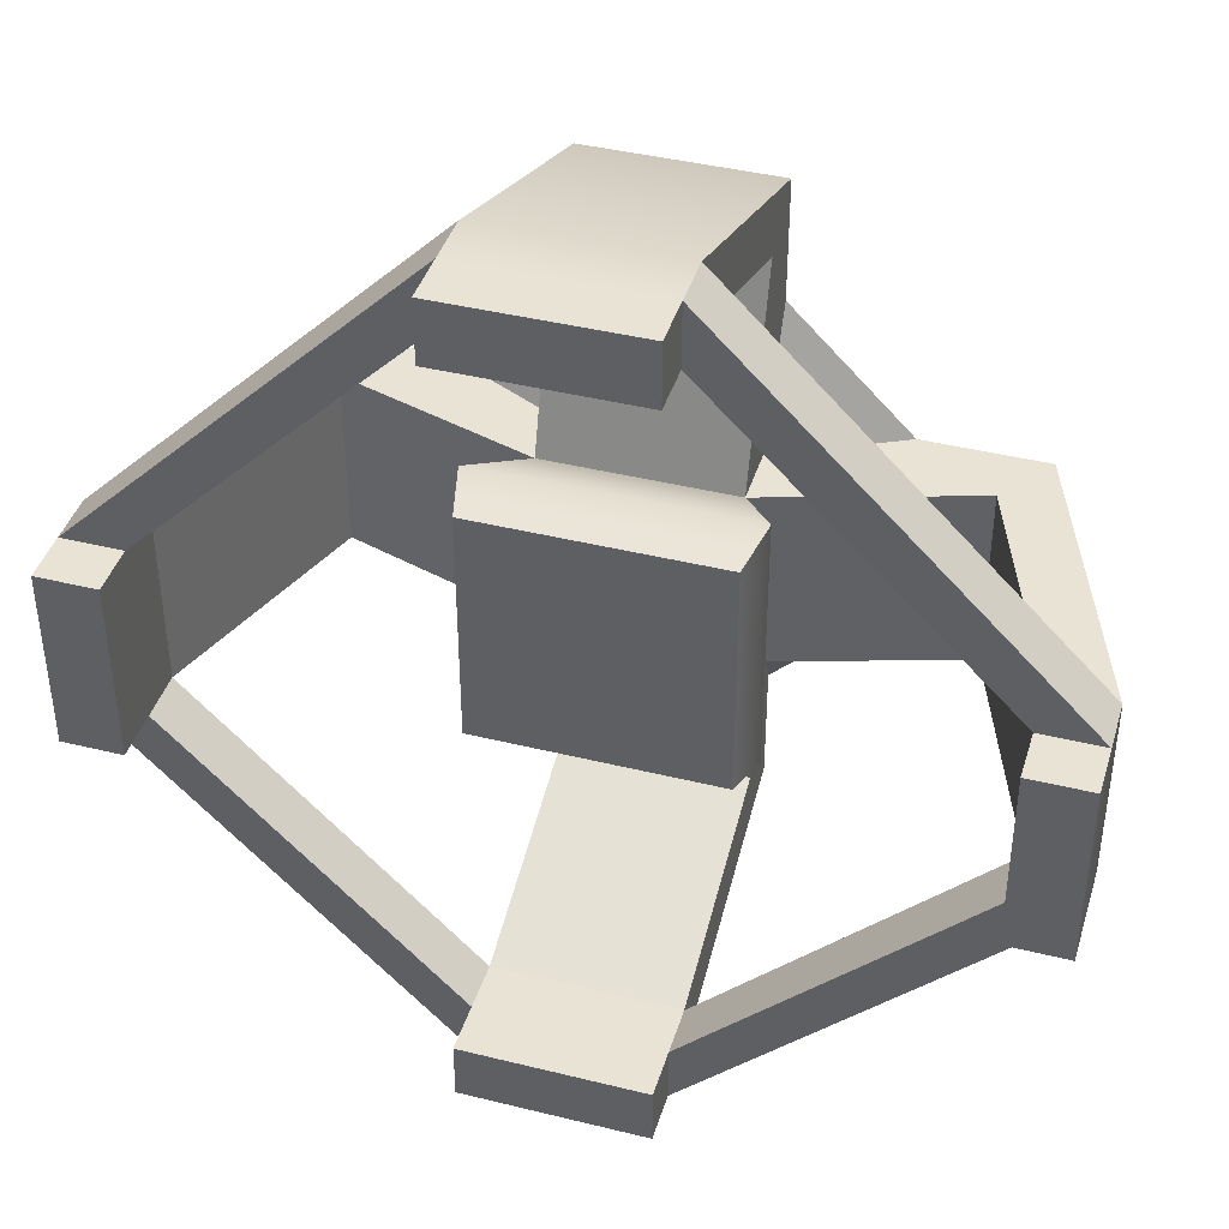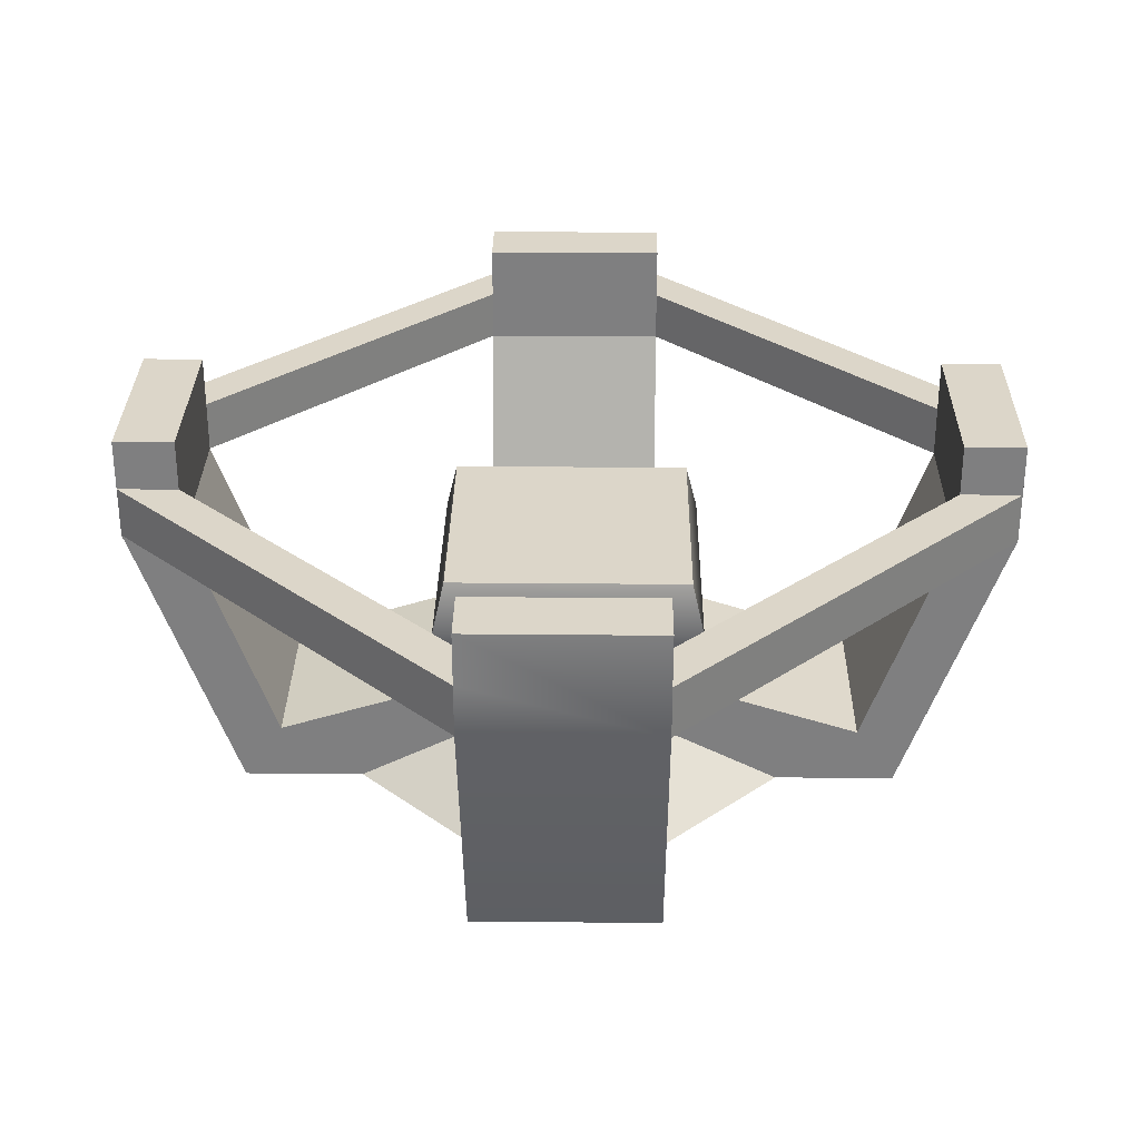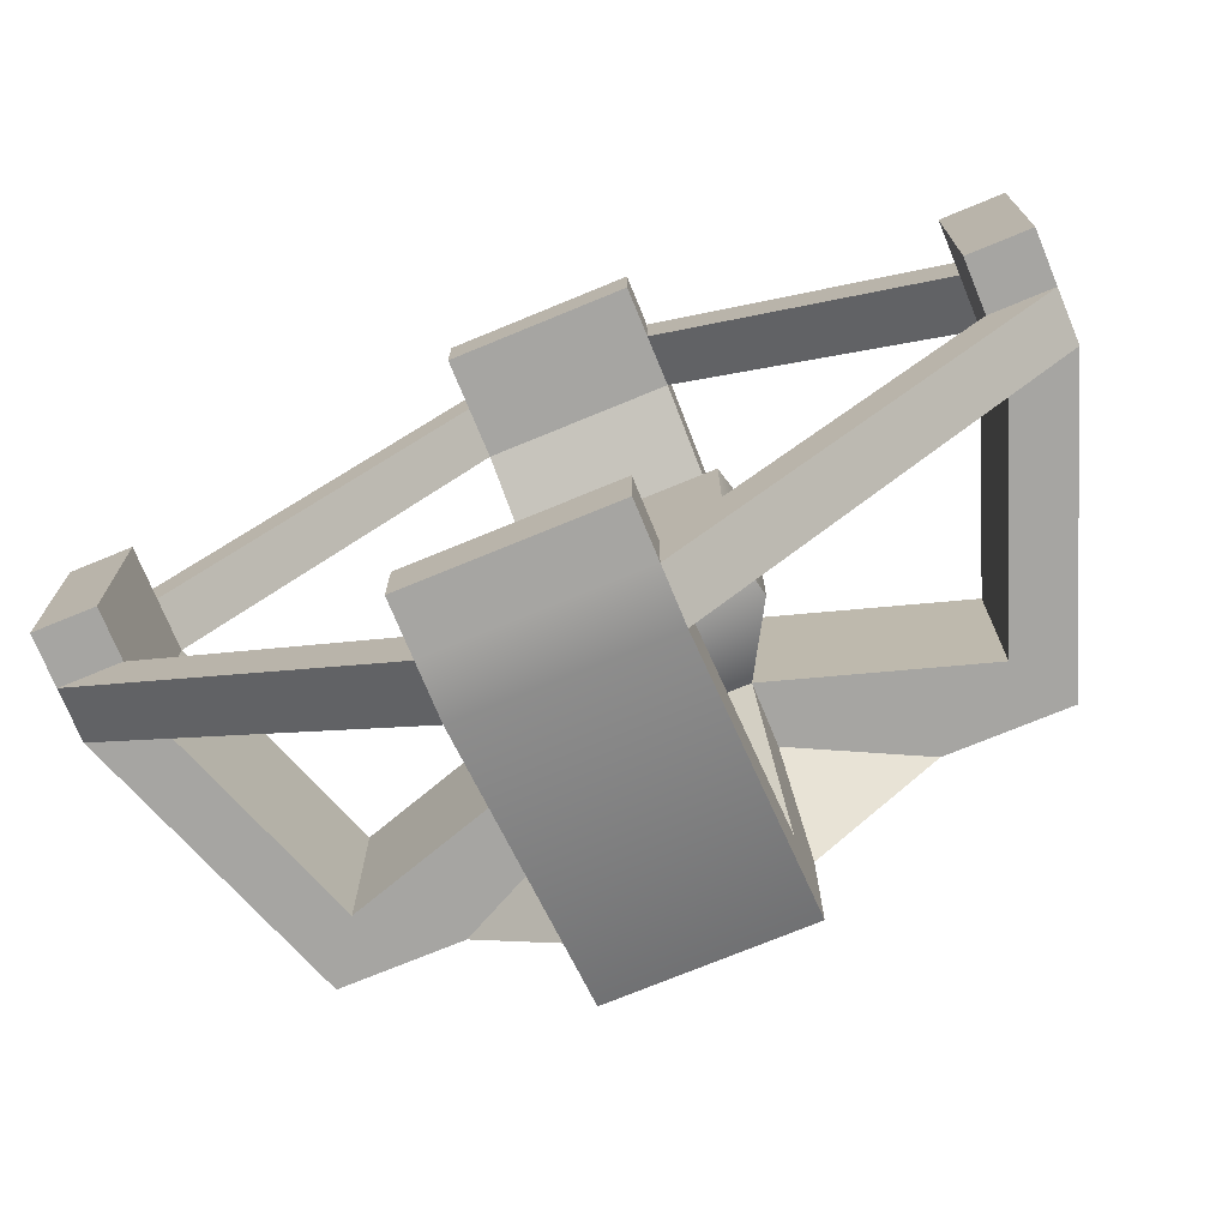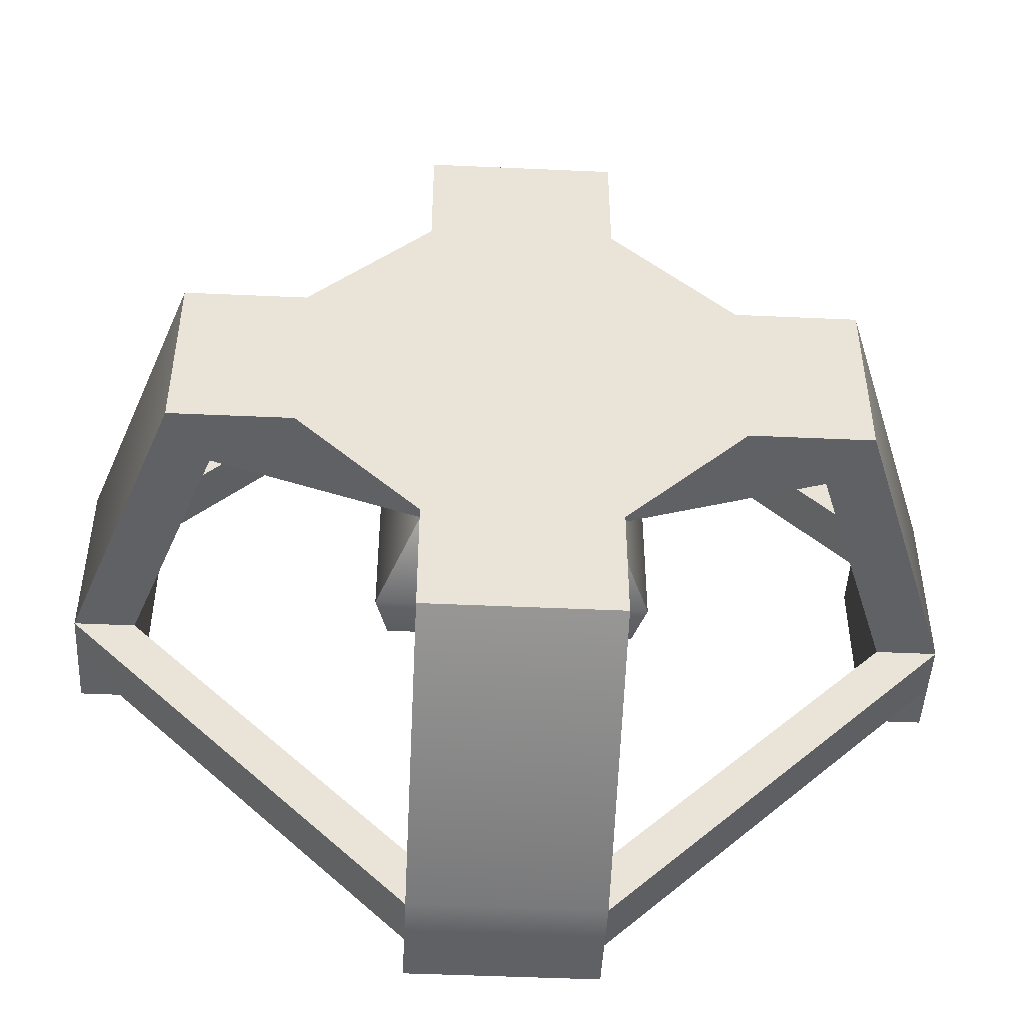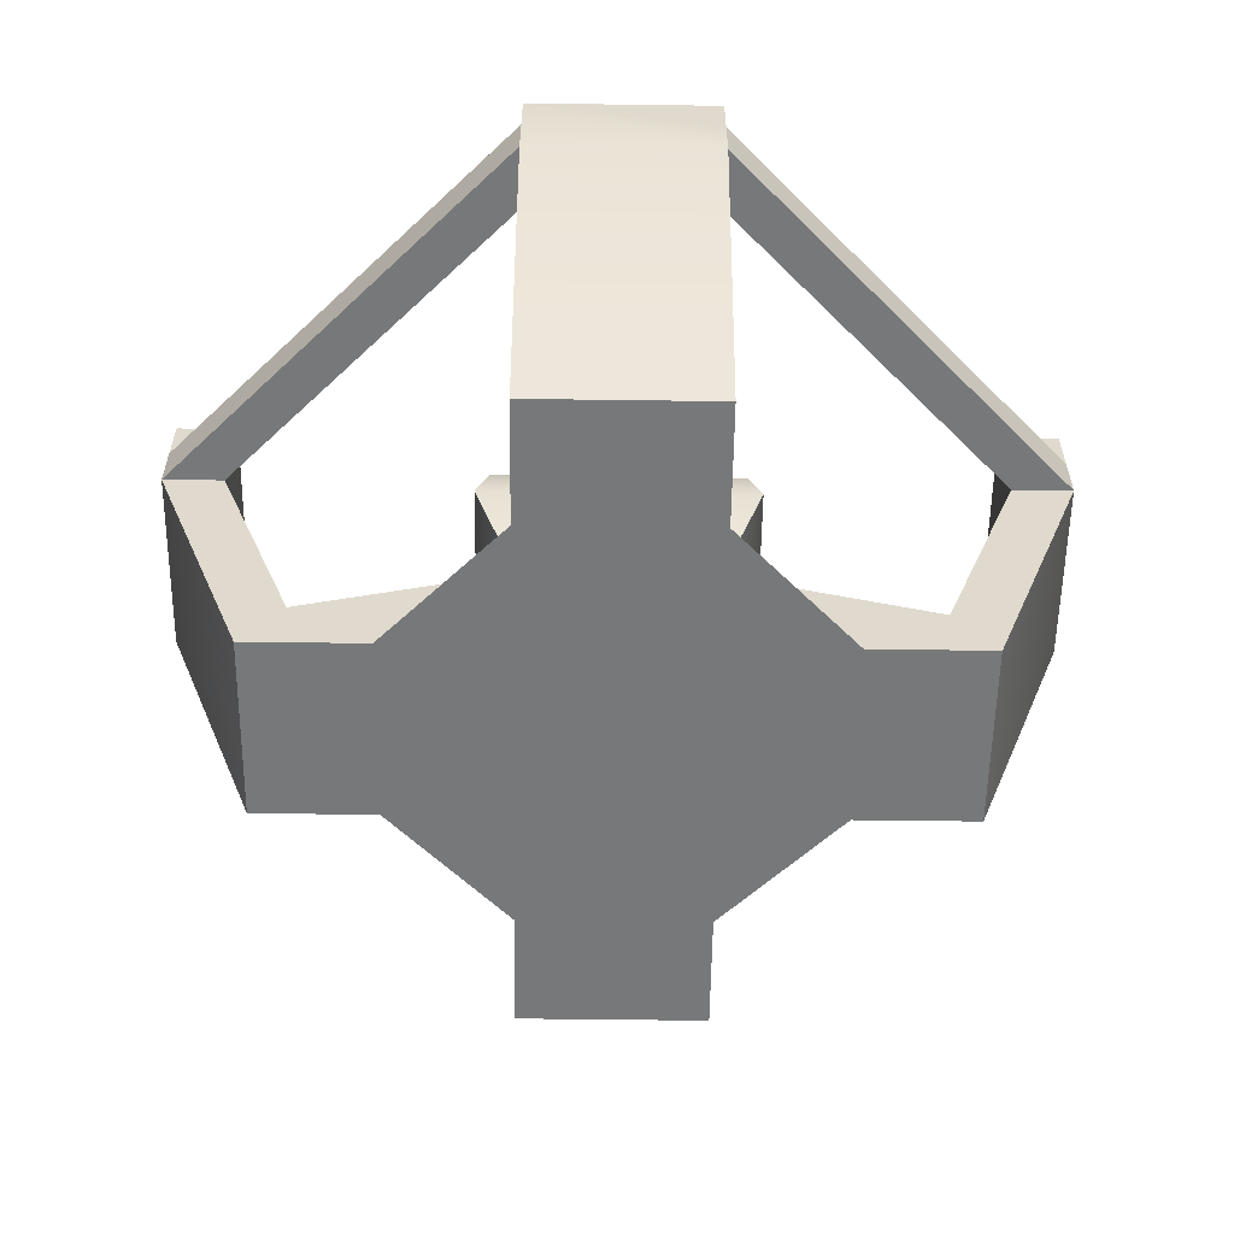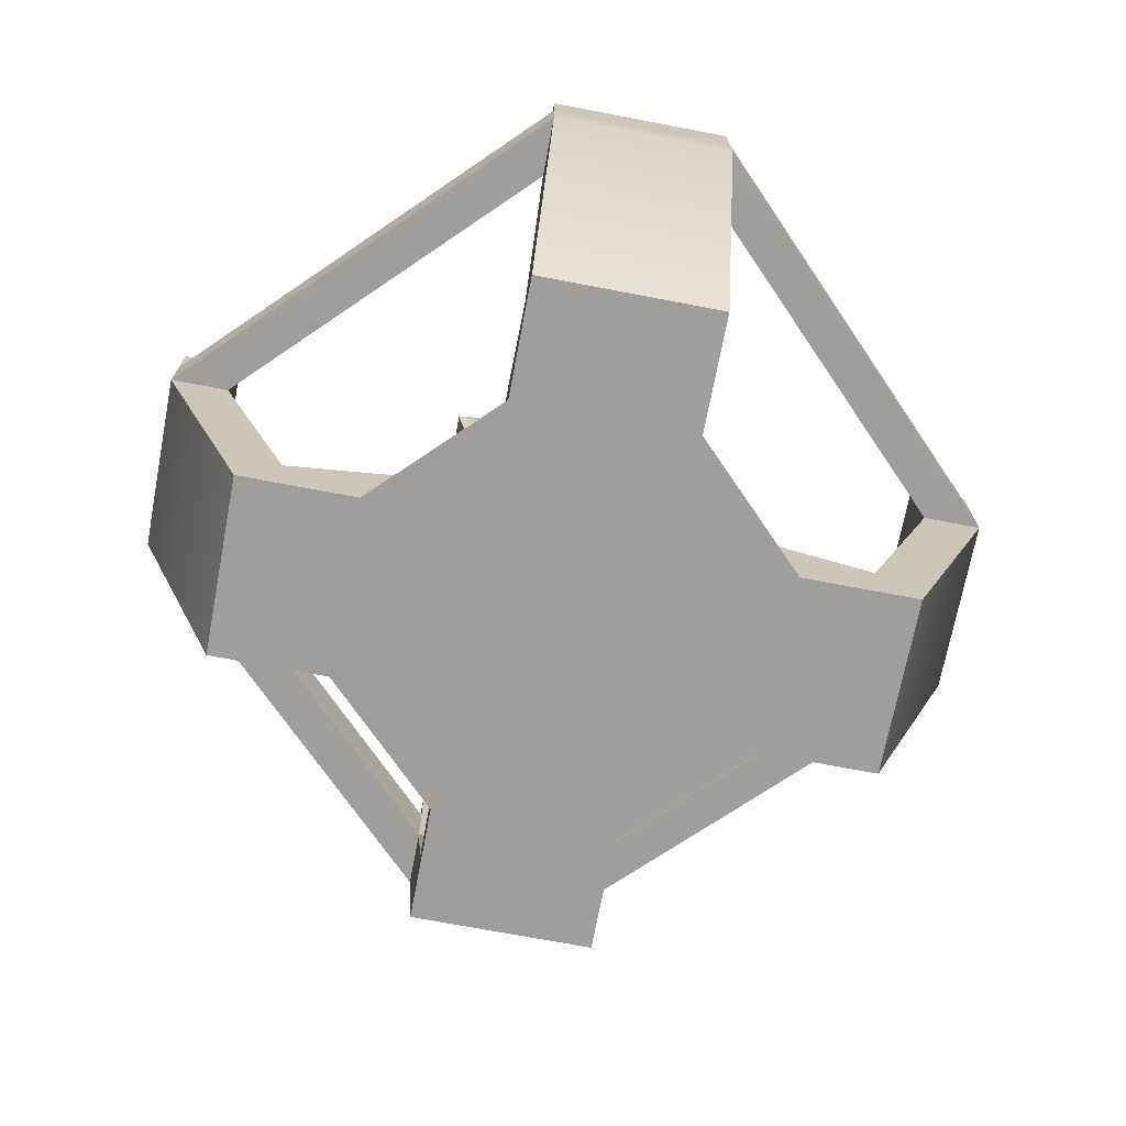
<metadata>
{"format":"obj","ext":"obj","renderer":"f3d","projection":"perspective","resolution":1024,"background":"white","views":[{"elev":41.2,"azim":-163.3,"up":"+Z"},{"elev":30.2,"azim":-89.2,"up":"+Y"},{"elev":-73.6,"azim":-157.6,"up":"+Z"},{"elev":-47.8,"azim":-2.9,"up":"+Z"},{"elev":-57.4,"azim":89.2,"up":"+Y"},{"elev":-71.1,"azim":169.2,"up":"+Y"}]}
</metadata>
<code>
g fire-basket
v 0.02895 0 -0.0666 1 1 1
v 0.0666 0 -0.02895 1 1 1
v 0.02895 0.01866 -0.02895 1 1 1
v -0.02895 0.01866 0.02895 1 1 1
v -0.02895 0 0.0666 1 1 1
v -0.0666 0 0.02895 1 1 1
v 0.02895 0.01866 0.02895 1 1 1
v 0.0666 0 0.02895 1 1 1
v 0.02895 0 0.0666 1 1 1
v -0.02895 0 -0.0666 1 1 1
v -0.02895 0.01866 -0.02895 1 1 1
v -0.0666 0 -0.02895 1 1 1
v 0.02895 0.088 -0.1366 1 1 1
v 0.02895 0 -0.1042 1 1 1
v 0.02895 0.088 -0.1177 1 1 1
v 0.02895 0.0177 -0.09189 1 1 1
v 0.02895 0.03732 -0.02895 1 1 1
v 0.1366 0.088 -0.02895 1 1 1
v 0.1177 0.088 -0.02895 1 1 1
v -0.02895 0.03732 0.02895 1 1 1
v -0.02895 0.0177 0.09189 1 1 1
v -0.02895 0 0.1042 1 1 1
v -0.02895 0.088 0.1177 1 1 1
v -0.02895 0.088 0.1366 1 1 1
v 0.1177 0.088 0.02895 1 1 1
v 0.1366 0.088 0.02895 1 1 1
v 0.09189 0.0177 0.02895 1 1 1
v 0.1042 0 0.02895 1 1 1
v 0.02895 0.03732 0.02895 1 1 1
v 0.1042 0 -0.02895 1 1 1
v 0.09189 0.0177 -0.02895 1 1 1
v -0.1042 0 0.02895 1 1 1
v -0.09189 0.0177 0.02895 1 1 1
v -0.1366 0.088 0.02895 1 1 1
v -0.1177 0.088 0.02895 1 1 1
v 0.02895 0.0177 0.09189 1 1 1
v 0.02895 0 0.1042 1 1 1
v 0.02895 0.088 0.1177 1 1 1
v 0.02895 0.088 0.1366 1 1 1
v -0.1177 0.088 -0.02895 1 1 1
v -0.1366 0.088 -0.02895 1 1 1
v -0.09189 0.0177 -0.02895 1 1 1
v -0.1042 0 -0.02895 1 1 1
v -0.02895 0.03732 -0.02895 1 1 1
v -0.1366 0.104 0.02895 1 1 1
v -0.02895 0.104 0.1366 1 1 1
v -0.1177 0.104 0.02895 1 1 1
v -0.02895 0.104 0.1177 1 1 1
v -0.02895 0 -0.1042 1 1 1
v -0.02895 0.088 -0.1366 1 1 1
v -0.02895 0.0177 -0.09189 1 1 1
v -0.02895 0.088 -0.1177 1 1 1
v 0.1366 0.12 -0.02895 1 1 1
v 0.1366 0.12 0.02895 1 1 1
v 0.1177 0.12 -0.02895 1 1 1
v 0.1177 0.12 0.02895 1 1 1
v 0.02895 0.104 -0.1177 1 1 1
v -0.02895 0.104 -0.1177 1 1 1
v 0.02895 0.12 -0.1177 1 1 1
v -0.02895 0.12 -0.1177 1 1 1
v 0.04169 0.06132 0.04169 1 1 1
v -0.04169 0.06132 0.04169 1 1 1
v 0.03794 0.07732 0.03794 1 1 1
v -0.03794 0.07732 0.03794 1 1 1
v -0.04169 0.06132 -0.04169 1 1 1
v -0.03794 0.07732 -0.03794 1 1 1
v 0.04169 0.06132 -0.04169 1 1 1
v 0.03794 0.07732 -0.03794 1 1 1
v 0.1177 0.104 -0.02895 1 1 1
v 0.1177 0.104 0.02895 1 1 1
v 0.1366 0.104 -0.02895 1 1 1
v -0.02895 0.104 -0.1366 1 1 1
v -0.02895 0.12 -0.1366 1 1 1
v 0.02895 0.12 0.1177 1 1 1
v 0.02895 0.104 0.1177 1 1 1
v 0.02895 0.12 0.1366 1 1 1
v 0.02895 0.104 0.1366 1 1 1
v 0.02895 0.104 -0.1366 1 1 1
v 0.02895 0.12 -0.1366 1 1 1
v -0.02895 0.12 0.1366 1 1 1
v 0.1366 0.104 0.02895 1 1 1
v -0.1366 0.104 -0.02895 1 1 1
v -0.1366 0.12 -0.02895 1 1 1
v -0.1366 0.12 0.02895 1 1 1
v -0.02895 0.12 0.1177 1 1 1
v -0.1177 0.12 -0.02895 1 1 1
v -0.1177 0.104 -0.02895 1 1 1
v -0.1177 0.12 0.02895 1 1 1
f 3 2 1
f 6 5 4
f 9 8 7
f 12 11 10
f 15 14 13
f 14 15 16
f 14 16 1
f 1 16 17
f 1 17 3
f 19 13 18
f 13 19 15
f 5 20 4
f 20 5 21
f 21 5 22
f 21 22 23
f 23 22 24
f 27 26 25
f 27 28 26
f 28 27 8
f 27 7 8
f 7 27 29
f 3 30 2
f 30 3 31
f 31 3 17
f 31 18 30
f 18 31 19
f 4 32 6
f 32 4 33
f 33 4 20
f 33 34 32
f 34 33 35
f 36 7 29
f 7 36 9
f 9 36 37
f 37 36 38
f 37 38 39
f 42 41 40
f 42 43 41
f 43 42 12
f 42 11 12
f 11 42 44
f 24 45 34
f 45 24 46
f 48 35 47
f 35 48 23
f 50 14 49
f 14 50 13
f 17 27 31
f 27 17 29
f 23 36 21
f 36 23 38
f 51 17 16
f 17 51 44
f 20 36 29
f 36 20 21
f 15 51 16
f 51 15 52
f 35 42 40
f 42 35 33
f 42 20 44
f 20 42 33
f 32 41 43
f 41 32 34
f 39 22 37
f 22 39 24
f 26 30 18
f 30 26 28
f 27 19 31
f 19 27 25
f 55 54 53
f 54 55 56
f 57 52 15
f 52 57 58
f 58 57 59
f 58 59 60
f 63 62 61
f 62 63 64
f 62 66 65
f 66 62 64
f 65 17 44
f 17 65 67
f 66 67 65
f 67 66 68
f 68 61 67
f 61 68 63
f 44 62 65
f 62 44 20
f 25 69 19
f 69 25 55
f 55 25 56
f 56 25 70
f 55 71 69
f 71 55 53
f 58 73 72
f 73 58 60
f 76 75 74
f 75 76 77
f 72 13 50
f 13 72 78
f 78 72 73
f 78 73 79
f 77 24 39
f 24 77 46
f 46 77 76
f 46 76 80
f 54 71 53
f 71 54 18
f 18 54 26
f 26 54 81
f 34 82 41
f 82 34 83
f 83 34 84
f 84 34 45
f 59 78 79
f 78 59 57
f 61 20 29
f 20 61 62
f 85 76 74
f 76 85 80
f 73 59 79
f 59 73 60
f 48 38 23
f 38 48 75
f 75 48 85
f 75 85 74
f 88 87 86
f 87 88 40
f 40 88 35
f 35 88 47
f 54 70 81
f 70 54 56
f 83 88 86
f 88 83 84
f 61 17 67
f 17 61 29
f 66 63 68
f 63 66 64
f 78 69 71
f 69 78 57
f 69 15 19
f 15 69 57
f 82 58 72
f 58 82 87
f 82 50 41
f 50 82 72
f 58 40 52
f 40 58 87
f 83 87 82
f 87 83 86
f 34 23 24
f 23 34 35
f 88 45 47
f 45 88 84
f 78 18 13
f 18 78 71
f 70 77 81
f 77 70 75
f 77 26 81
f 26 77 39
f 39 25 26
f 25 39 38
f 47 46 48
f 46 47 45
f 40 50 52
f 50 40 41
f 38 70 25
f 70 38 75
f 46 85 48
f 85 46 80
f 49 52 50
f 52 49 51
f 51 49 10
f 51 10 44
f 44 10 11
f 12 32 43
f 12 6 32
f 10 6 12
f 6 10 5
f 49 5 10
f 49 22 5
f 14 22 49
f 1 22 14
f 9 22 1
f 22 9 37
f 2 9 1
f 2 8 9
f 30 8 2
f 8 30 28
g fire-basket
f 3 2 1
f 6 5 4
f 9 8 7
f 12 11 10
f 15 14 13
f 14 15 16
f 14 16 1
f 1 16 17
f 1 17 3
f 19 13 18
f 13 19 15
f 5 20 4
f 20 5 21
f 21 5 22
f 21 22 23
f 23 22 24
f 27 26 25
f 27 28 26
f 28 27 8
f 27 7 8
f 7 27 29
f 3 30 2
f 30 3 31
f 31 3 17
f 31 18 30
f 18 31 19
f 4 32 6
f 32 4 33
f 33 4 20
f 33 34 32
f 34 33 35
f 36 7 29
f 7 36 9
f 9 36 37
f 37 36 38
f 37 38 39
f 42 41 40
f 42 43 41
f 43 42 12
f 42 11 12
f 11 42 44
f 24 45 34
f 45 24 46
f 48 35 47
f 35 48 23
f 50 14 49
f 14 50 13
f 17 27 31
f 27 17 29
f 23 36 21
f 36 23 38
f 51 17 16
f 17 51 44
f 20 36 29
f 36 20 21
f 15 51 16
f 51 15 52
f 35 42 40
f 42 35 33
f 42 20 44
f 20 42 33
f 32 41 43
f 41 32 34
f 39 22 37
f 22 39 24
f 26 30 18
f 30 26 28
f 27 19 31
f 19 27 25
f 55 54 53
f 54 55 56
f 57 52 15
f 52 57 58
f 58 57 59
f 58 59 60
f 63 62 61
f 62 63 64
f 62 66 65
f 66 62 64
f 65 17 44
f 17 65 67
f 66 67 65
f 67 66 68
f 68 61 67
f 61 68 63
f 44 62 65
f 62 44 20
f 25 69 19
f 69 25 55
f 55 25 56
f 56 25 70
f 55 71 69
f 71 55 53
f 58 73 72
f 73 58 60
f 76 75 74
f 75 76 77
f 72 13 50
f 13 72 78
f 78 72 73
f 78 73 79
f 77 24 39
f 24 77 46
f 46 77 76
f 46 76 80
f 54 71 53
f 71 54 18
f 18 54 26
f 26 54 81
f 34 82 41
f 82 34 83
f 83 34 84
f 84 34 45
f 59 78 79
f 78 59 57
f 61 20 29
f 20 61 62
f 85 76 74
f 76 85 80
f 73 59 79
f 59 73 60
f 48 38 23
f 38 48 75
f 75 48 85
f 75 85 74
f 88 87 86
f 87 88 40
f 40 88 35
f 35 88 47
f 54 70 81
f 70 54 56
f 83 88 86
f 88 83 84
f 61 17 67
f 17 61 29
f 66 63 68
f 63 66 64
f 78 69 71
f 69 78 57
f 69 15 19
f 15 69 57
f 82 58 72
f 58 82 87
f 82 50 41
f 50 82 72
f 58 40 52
f 40 58 87
f 83 87 82
f 87 83 86
f 34 23 24
f 23 34 35
f 88 45 47
f 45 88 84
f 78 18 13
f 18 78 71
f 70 77 81
f 77 70 75
f 77 26 81
f 26 77 39
f 39 25 26
f 25 39 38
f 47 46 48
f 46 47 45
f 40 50 52
f 50 40 41
f 38 70 25
f 70 38 75
f 46 85 48
f 85 46 80
f 49 52 50
f 52 49 51
f 51 49 10
f 51 10 44
f 44 10 11
f 12 32 43
f 12 6 32
f 10 6 12
f 6 10 5
f 49 5 10
f 49 22 5
f 14 22 49
f 1 22 14
f 9 22 1
f 22 9 37
f 2 9 1
f 2 8 9
f 30 8 2
f 8 30 28

</code>
